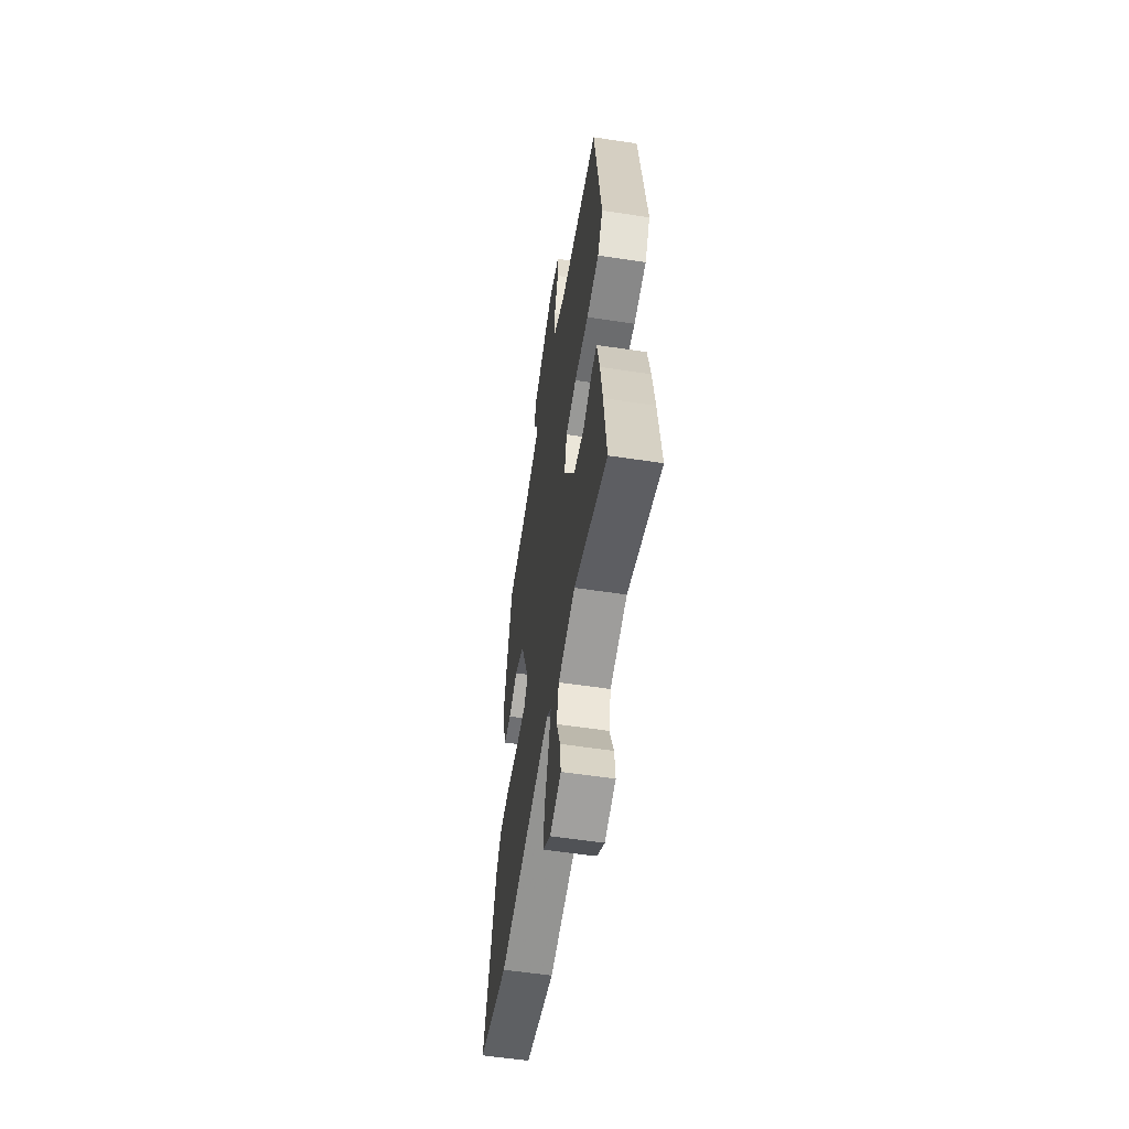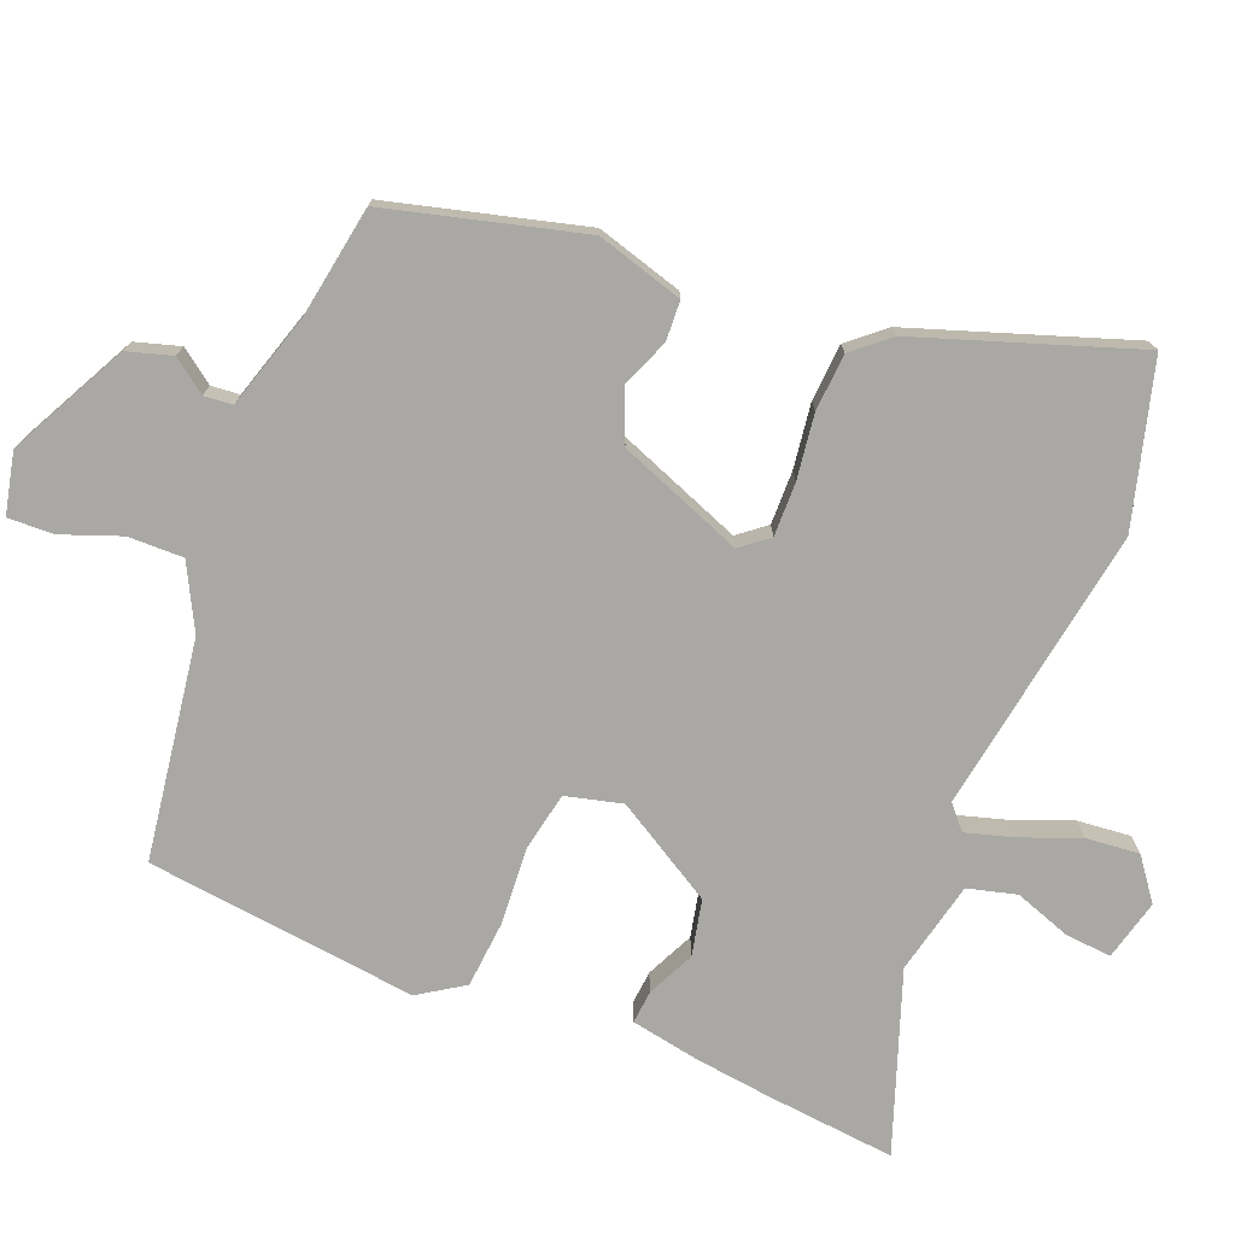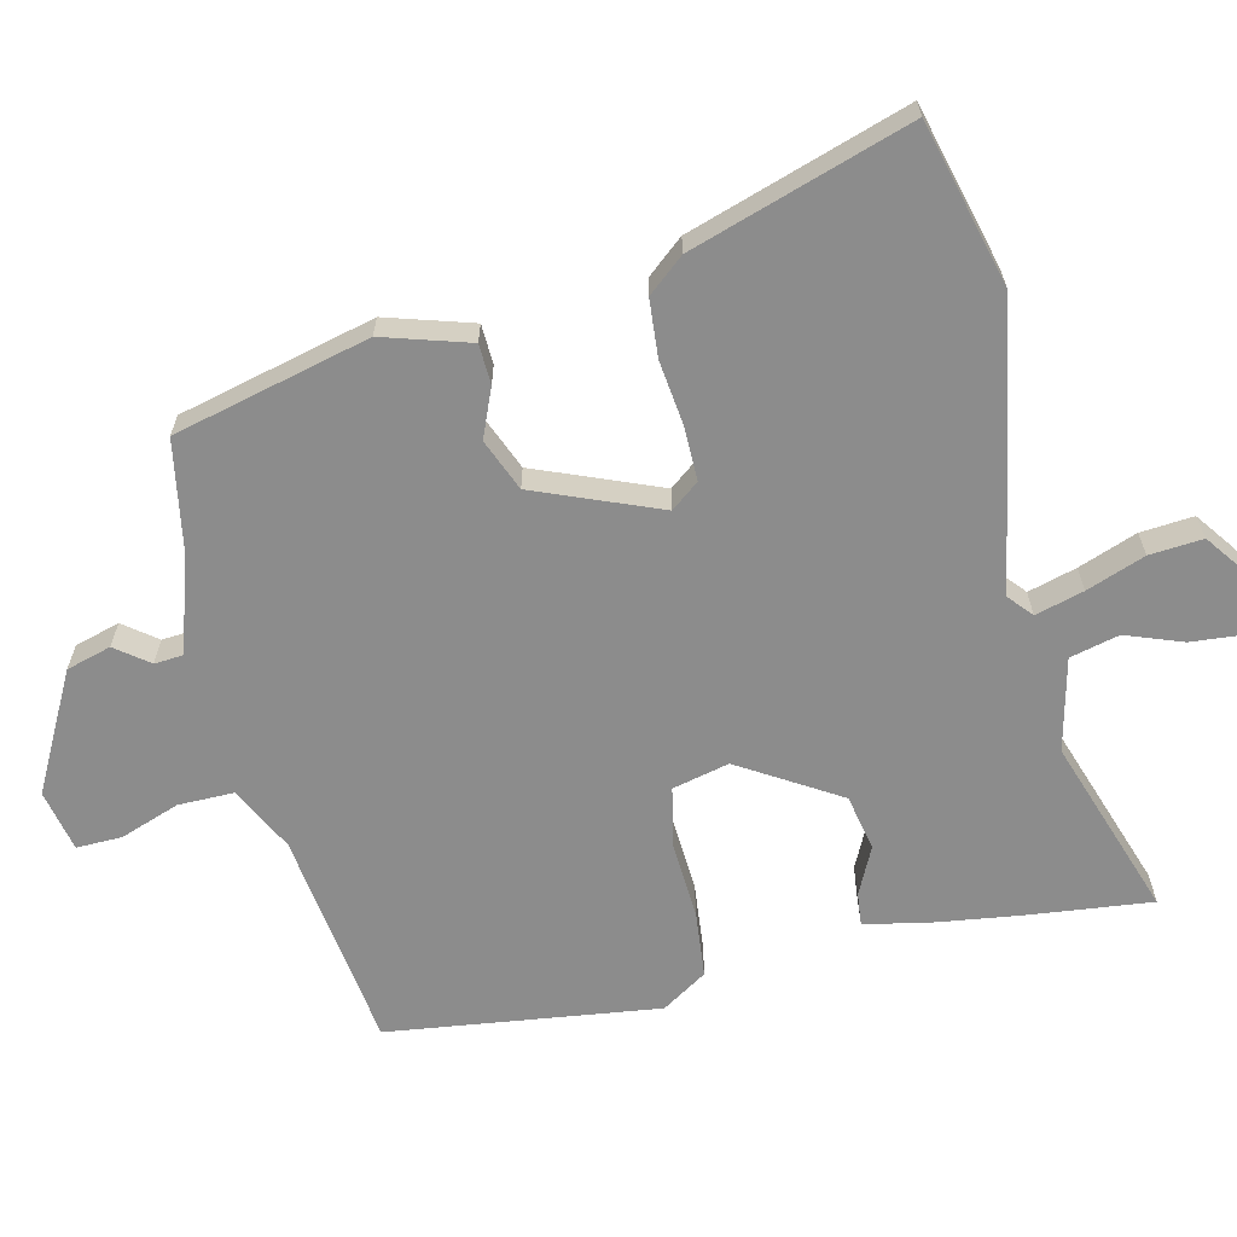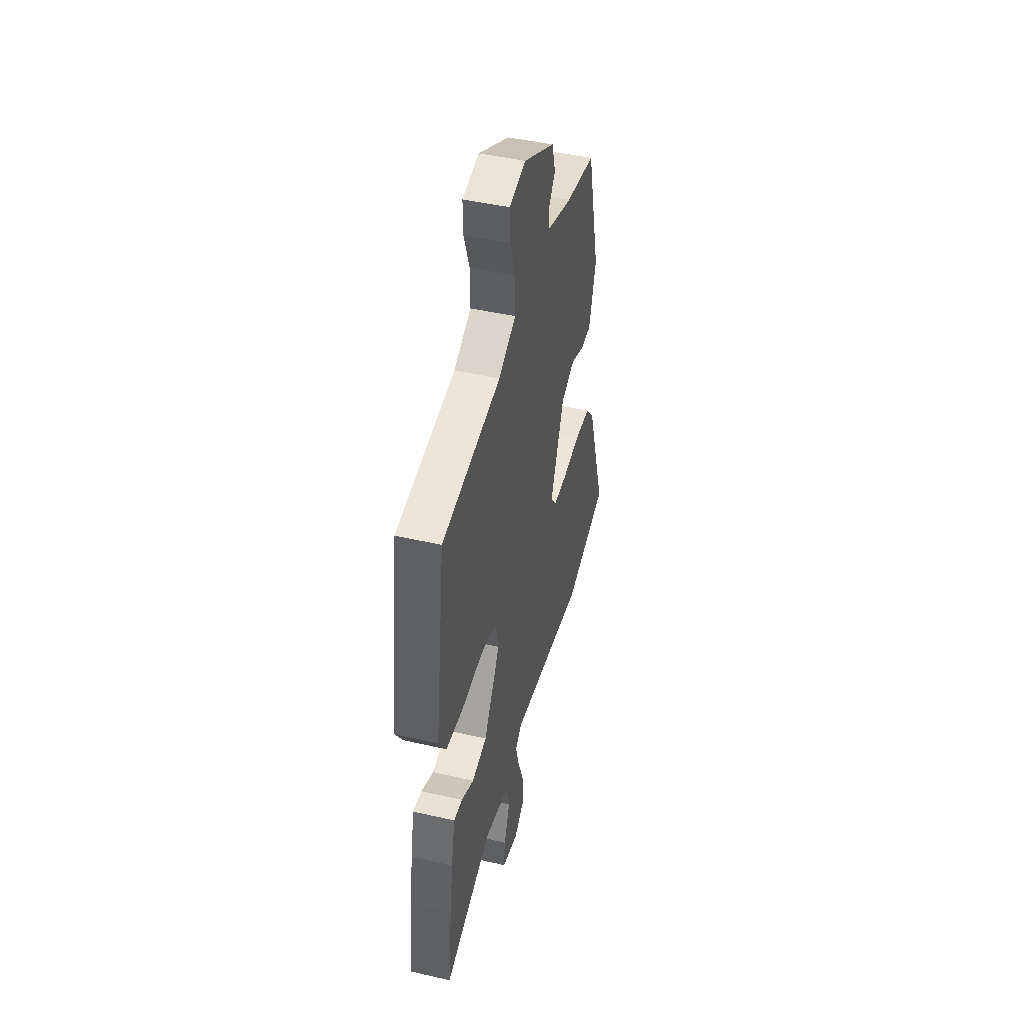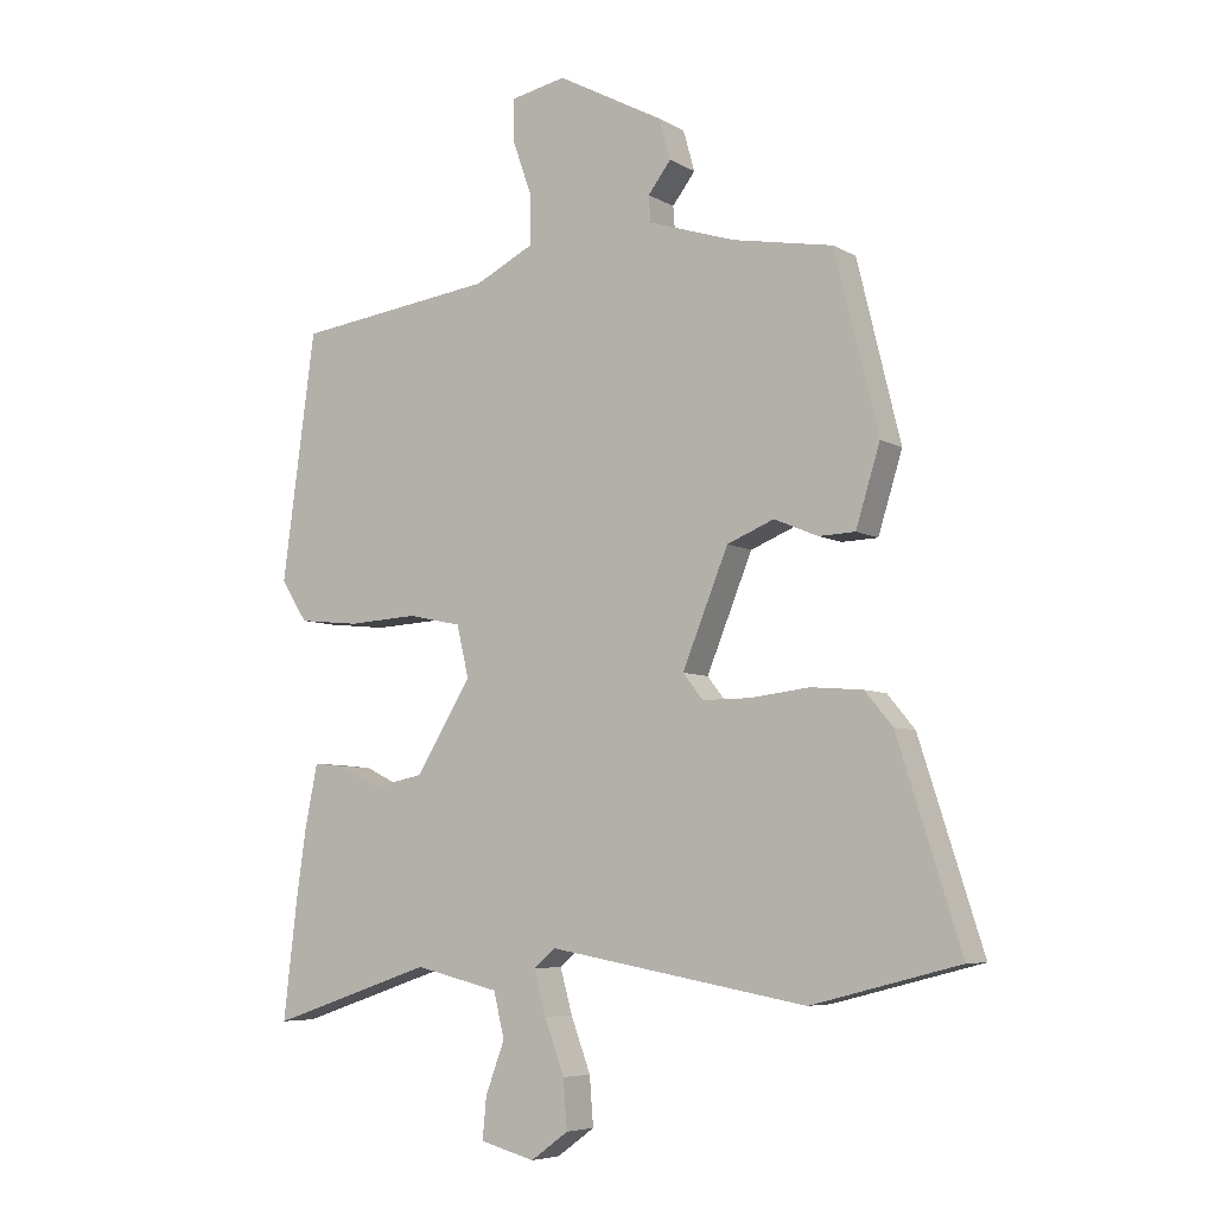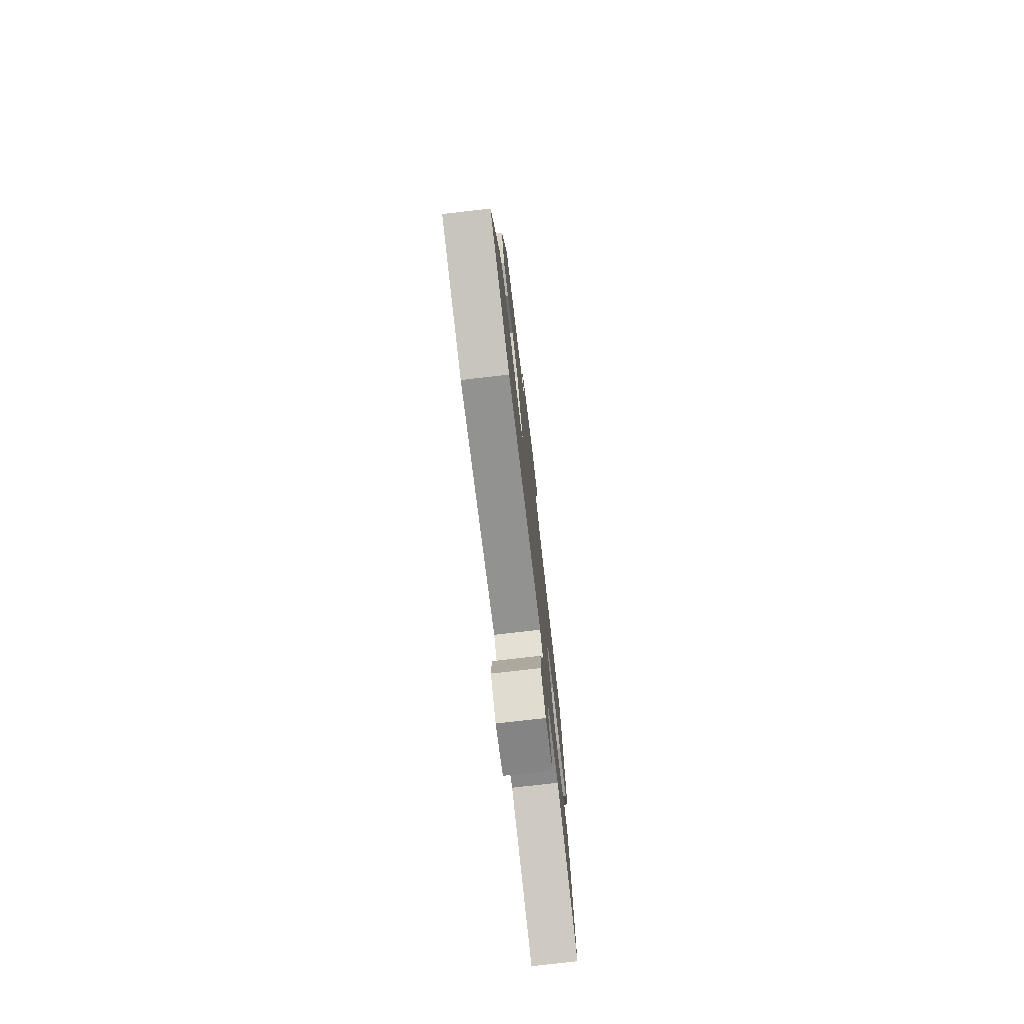
<metadata>
{"format":"obj","ext":"obj","renderer":"f3d","projection":"perspective","resolution":1024,"background":"white","views":[{"elev":-56.7,"azim":-99.0,"up":"+Z"},{"elev":-75.0,"azim":69.1,"up":"+Y"},{"elev":-64.2,"azim":103.4,"up":"+Y"},{"elev":45.7,"azim":-75.2,"up":"+Z"},{"elev":-6.3,"azim":31.8,"up":"+Z"},{"elev":-76.3,"azim":96.6,"up":"+Z"}]}
</metadata>
<code>
v 0.624 0.07 -0.468
v 0.391 0.07 -0.528
v -0.016 0.07 -0.455
v -0.05 0.07 -0.484
v -0.031 0.07 -0.553
v 0 0.07 -0.637
v 0.006 0.07 -0.713
v -0.053 0.07 -0.756
v -0.139 0.07 -0.733
v -0.133 0.07 -0.668
v -0.103 0.07 -0.587
v -0.12 0.07 -0.517
v -0.252 0.07 -0.485
v -0.508 0.07 -0.571
v -0.487 0.07 -0.391
v -0.471 0.07 -0.278
v -0.451 0.07 -0.179
v -0.404 0.07 -0.184
v -0.337 0.07 -0.217
v -0.257 0.07 -0.201
v -0.17 0.07 -0.06
v -0.189 0.07 0.021
v -0.273 0.07 0.039
v -0.383 0.07 0.033
v -0.479 0.07 0.043
v -0.52 0.07 0.108
v -0.468 0.07 0.494
v -0.154 0.07 0.535
v -0.062 0.07 0.581
v -0.062 0.07 0.66
v -0.092 0.07 0.745
v -0.093 0.07 0.81
v -0.005 0.07 0.828
v 0.162 0.07 0.739
v 0.18 0.07 0.675
v 0.144 0.07 0.628
v 0.147 0.07 0.587
v 0.283 0.07 0.543
v 0.441 0.07 0.514
v 0.509 0.07 0.235
v 0.471 0.07 0.112
v 0.414 0.07 0.11
v 0.345 0.07 0.139
v 0.271 0.07 0.109
v 0.199 0.07 -0.068
v 0.23 0.07 -0.108
v 0.306 0.07 -0.108
v 0.399 0.07 -0.097
v 0.481 0.07 -0.104
v 0.524 0.07 -0.156
v 0.624 0 -0.468
v 0.391 0 -0.528
v -0.016 0 -0.455
v -0.05 0 -0.484
v -0.031 0 -0.553
v 0 0 -0.637
v 0.006 0 -0.713
v -0.053 0 -0.756
v -0.139 0 -0.733
v -0.133 0 -0.668
v -0.103 0 -0.587
v -0.12 0 -0.517
v -0.252 0 -0.485
v -0.508 0 -0.571
v -0.487 0 -0.391
v -0.471 0 -0.278
v -0.451 0 -0.179
v -0.404 0 -0.184
v -0.337 0 -0.217
v -0.257 0 -0.201
v -0.17 0 -0.06
v -0.189 0 0.021
v -0.273 0 0.039
v -0.383 0 0.033
v -0.479 0 0.043
v -0.52 0 0.108
v -0.468 0 0.494
v -0.154 0 0.535
v -0.062 0 0.581
v -0.062 0 0.66
v -0.092 0 0.745
v -0.093 0 0.81
v -0.005 0 0.828
v 0.162 0 0.739
v 0.18 0 0.675
v 0.144 0 0.628
v 0.147 0 0.587
v 0.283 0 0.543
v 0.441 0 0.514
v 0.509 0 0.235
v 0.471 0 0.112
v 0.414 0 0.11
v 0.345 0 0.139
v 0.271 0 0.109
v 0.199 0 -0.068
v 0.23 0 -0.108
v 0.306 0 -0.108
v 0.399 0 -0.097
v 0.481 0 -0.104
v 0.524 0 -0.156
f 1 2 3
f 50 1 3
f 49 50 3
f 48 49 3
f 47 48 3
f 46 47 3 4
f 45 46 4
f 44 45 4
f 41 42 43
f 40 41 43
f 39 40 43
f 38 39 43
f 37 38 43 44
f 34 35 36
f 33 34 36
f 32 33 36
f 31 32 36
f 30 31 36
f 29 30 36 37
f 37 44 4
f 29 37 4
f 28 29 4
f 26 27 28
f 25 26 28
f 24 25 28
f 23 24 28
f 17 18 19
f 16 17 19
f 15 16 19
f 14 15 19
f 13 14 19
f 12 13 19 20
f 9 10 11
f 8 9 11
f 7 8 11
f 6 7 11
f 5 6 11
f 4 5 11 12
f 22 23 28
f 21 22 28 4
f 4 12 20 21
f 53 52 51
f 53 51 100
f 53 100 99
f 53 99 98
f 53 98 97
f 54 53 97 96
f 54 96 95
f 54 95 94
f 93 92 91
f 93 91 90
f 93 90 89
f 93 89 88
f 94 93 88 87
f 86 85 84
f 86 84 83
f 86 83 82
f 86 82 81
f 86 81 80
f 87 86 80 79
f 54 94 87
f 54 87 79
f 54 79 78
f 78 77 76
f 78 76 75
f 78 75 74
f 78 74 73
f 69 68 67
f 69 67 66
f 69 66 65
f 69 65 64
f 69 64 63
f 70 69 63 62
f 61 60 59
f 61 59 58
f 61 58 57
f 61 57 56
f 61 56 55
f 62 61 55 54
f 78 73 72
f 54 78 72 71
f 71 70 62 54
f 1 51 52 2
f 2 52 53 3
f 3 53 54 4
f 4 54 55 5
f 5 55 56 6
f 6 56 57 7
f 7 57 58 8
f 8 58 59 9
f 9 59 60 10
f 10 60 61 11
f 11 61 62 12
f 12 62 63 13
f 13 63 64 14
f 14 64 65 15
f 15 65 66 16
f 16 66 67 17
f 17 67 68 18
f 18 68 69 19
f 19 69 70 20
f 20 70 71 21
f 21 71 72 22
f 22 72 73 23
f 23 73 74 24
f 24 74 75 25
f 25 75 76 26
f 26 76 77 27
f 27 77 78 28
f 28 78 79 29
f 29 79 80 30
f 30 80 81 31
f 31 81 82 32
f 32 82 83 33
f 33 83 84 34
f 34 84 85 35
f 35 85 86 36
f 36 86 87 37
f 37 87 88 38
f 38 88 89 39
f 39 89 90 40
f 40 90 91 41
f 41 91 92 42
f 42 92 93 43
f 43 93 94 44
f 44 94 95 45
f 45 95 96 46
f 46 96 97 47
f 47 97 98 48
f 48 98 99 49
f 49 99 100 50
f 50 100 51 1

</code>
